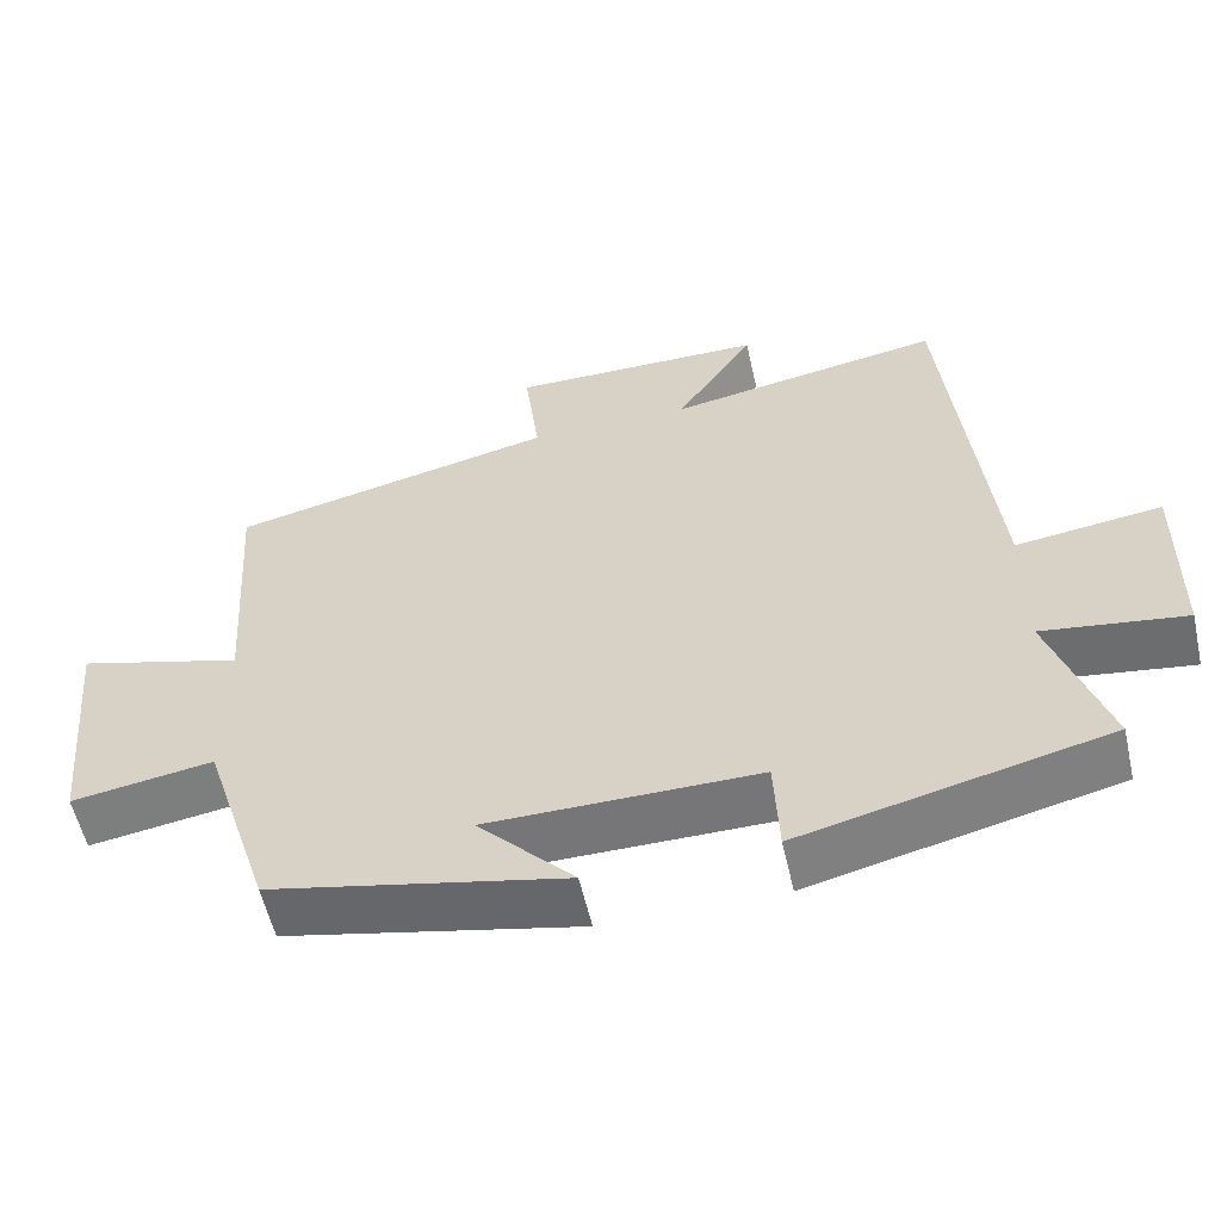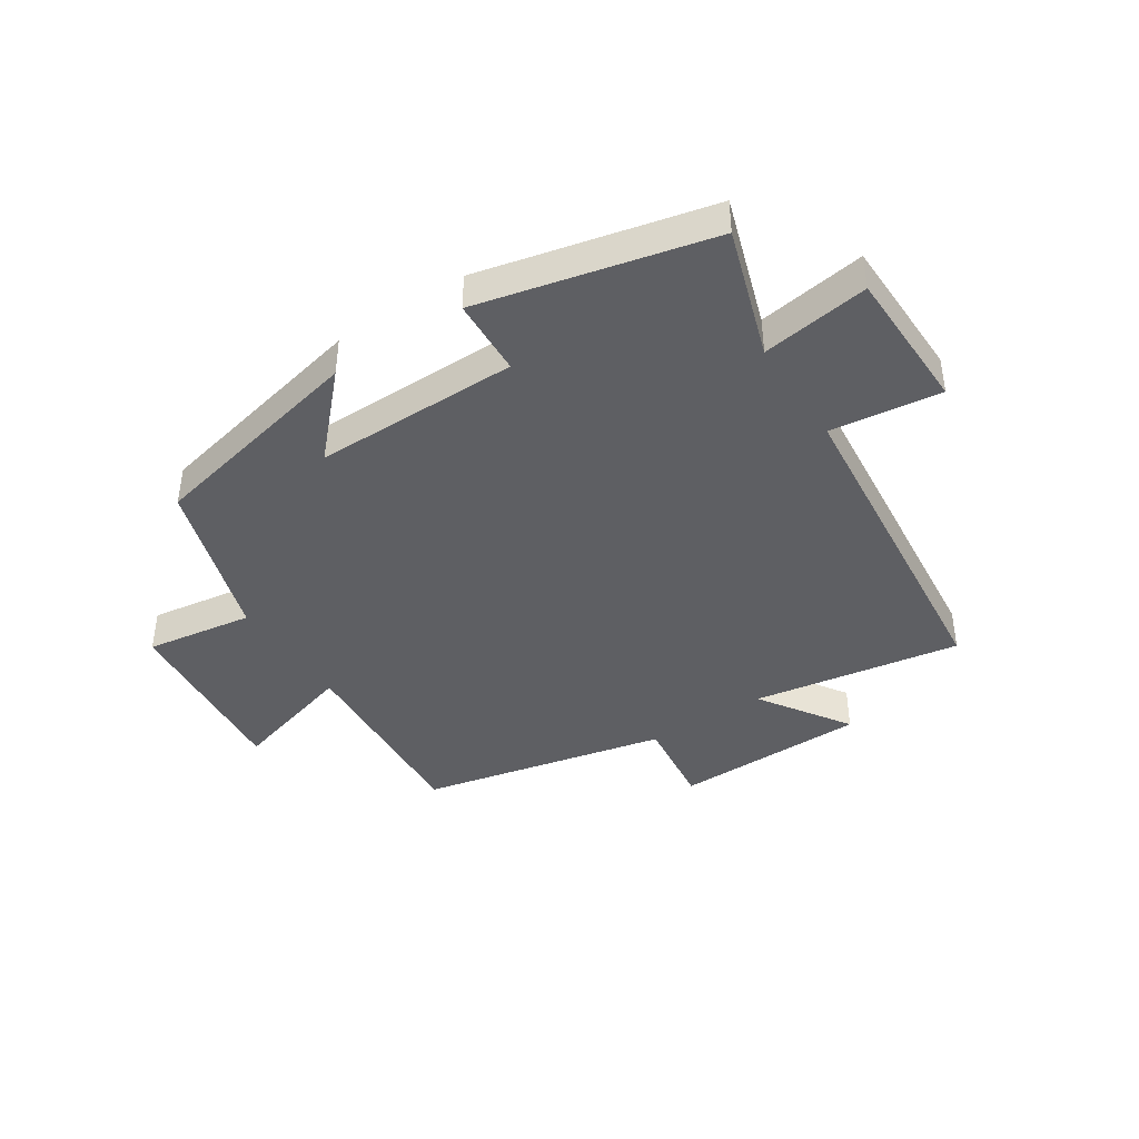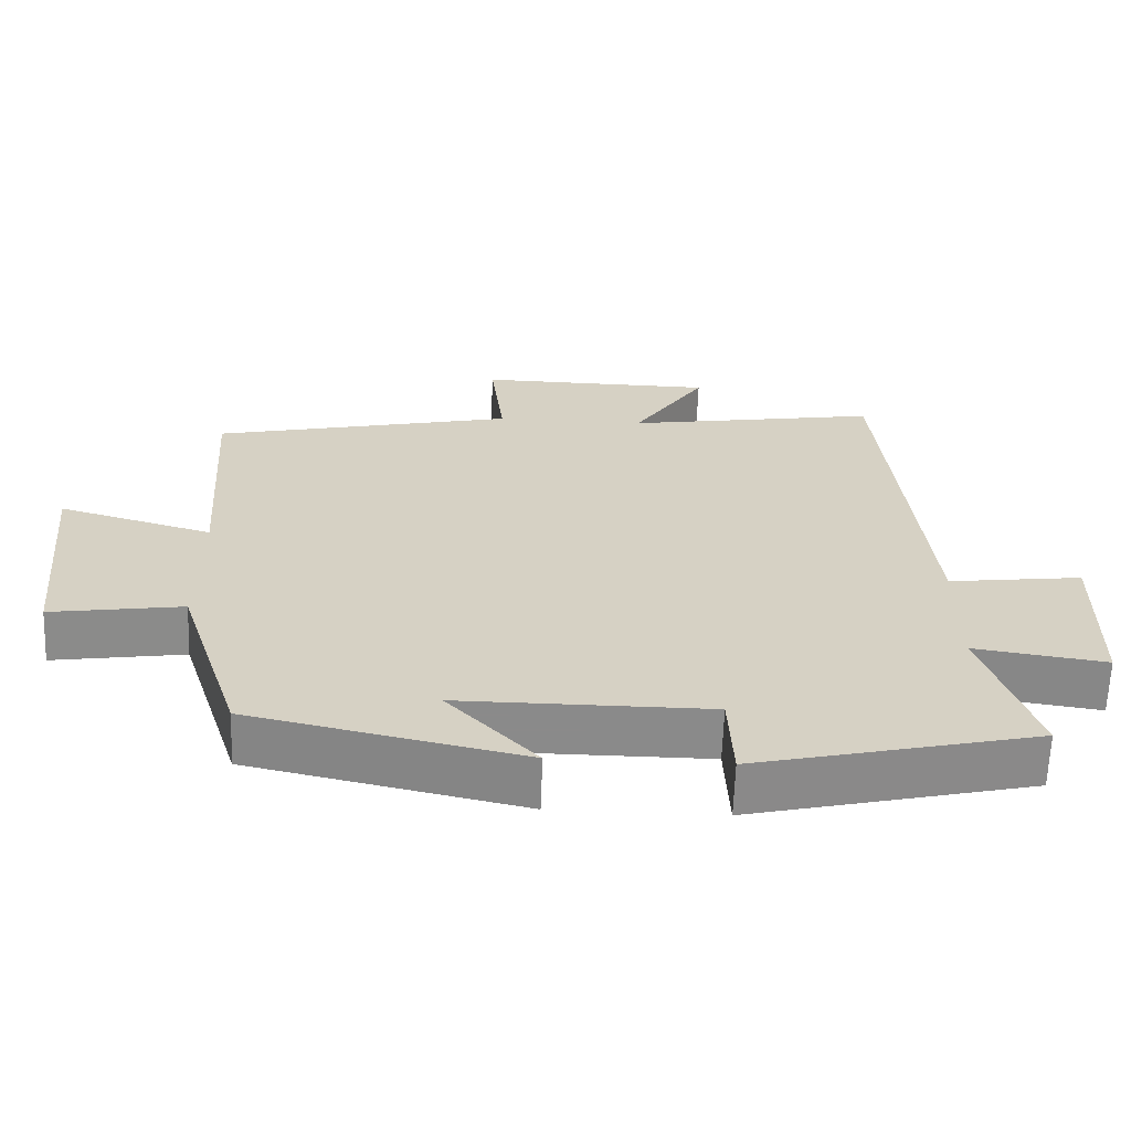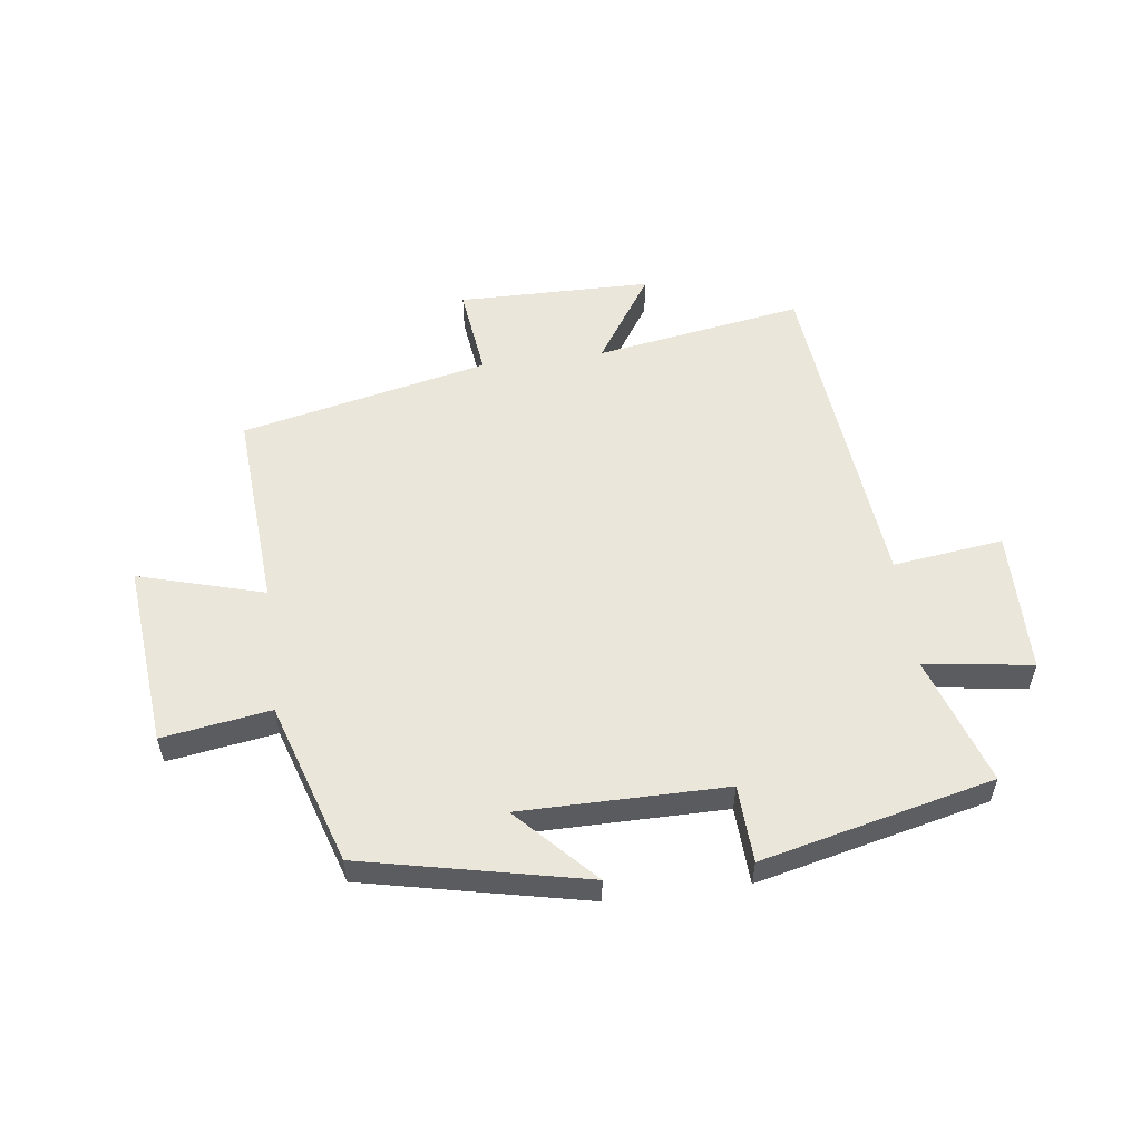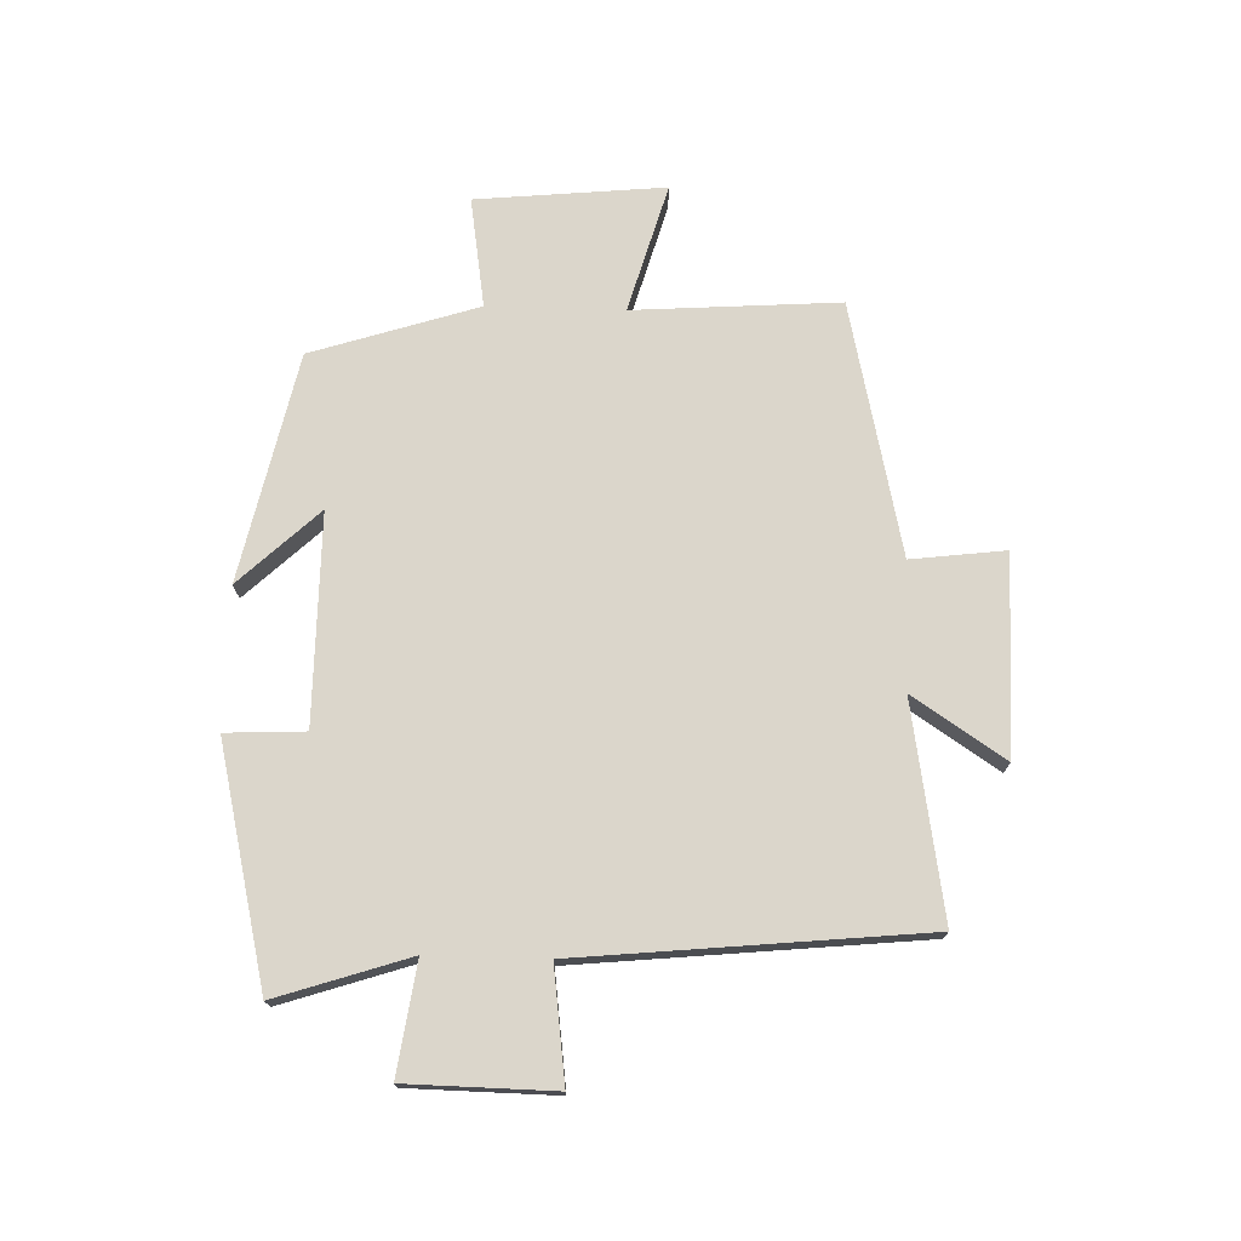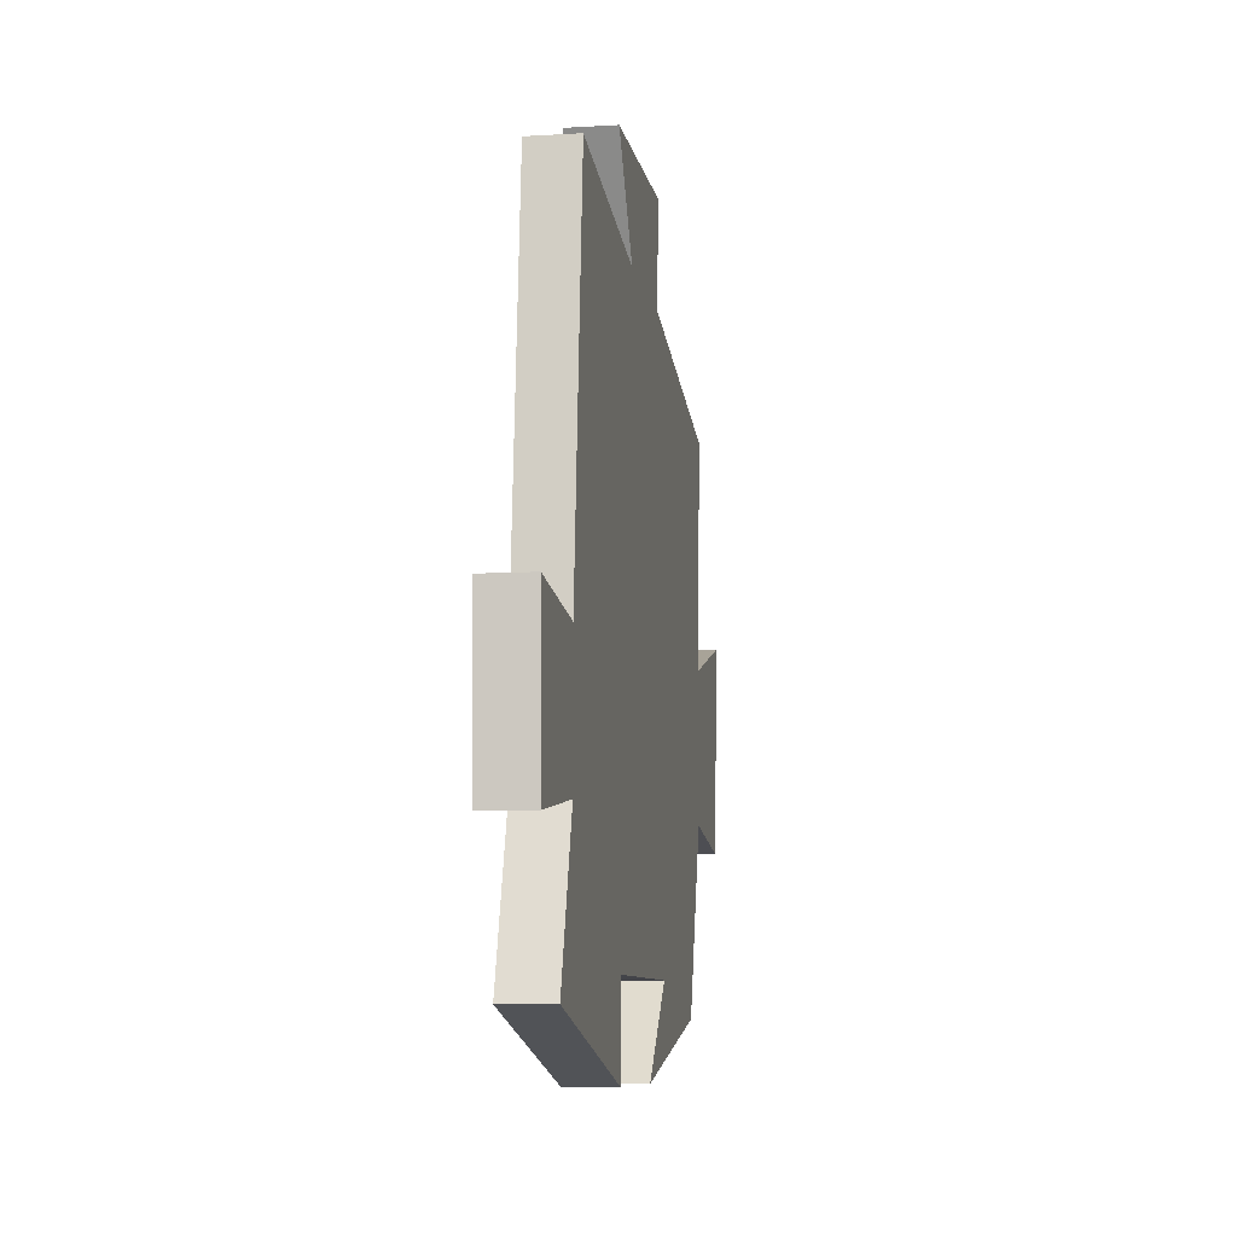
<metadata>
{"format":"obj","ext":"obj","renderer":"f3d","projection":"perspective","resolution":1024,"background":"white","views":[{"elev":-56.9,"azim":-167.3,"up":"+Z"},{"elev":-41.9,"azim":-146.7,"up":"+Y"},{"elev":-63.6,"azim":177.9,"up":"+Z"},{"elev":54.9,"azim":172.6,"up":"+Y"},{"elev":73.6,"azim":-88.3,"up":"+Y"},{"elev":-8.5,"azim":-80.7,"up":"+Z"}]}
</metadata>
<code>
v 0.523 0.07 0.408
v 0.5 0.07 0.072
v 0.71 0.07 0.132
v 0.68 0.07 -0.176
v 0.5 0.07 -0.148
v 0.413 0.07 -0.419
v 0.041 0.07 -0.5
v 0.163 0.07 -0.371
v -0.179 0.07 -0.371
v -0.185 0.07 -0.5
v -0.571 0.07 -0.409
v -0.5 0.07 -0.193
v -0.68 0.07 -0.219
v -0.684 0.07 0.021
v -0.5 0.07 -0.003
v -0.444 0.07 0.558
v -0.096 0.07 0.5
v -0.195 0.07 0.65
v 0.129 0.07 0.654
v 0.11 0.07 0.5
v 0.523 0 0.408
v 0.5 0 0.072
v 0.71 0 0.132
v 0.68 0 -0.176
v 0.5 0 -0.148
v 0.413 0 -0.419
v 0.041 0 -0.5
v 0.163 0 -0.371
v -0.179 0 -0.371
v -0.185 0 -0.5
v -0.571 0 -0.409
v -0.5 0 -0.193
v -0.68 0 -0.219
v -0.684 0 0.021
v -0.5 0 -0.003
v -0.444 0 0.558
v -0.096 0 0.5
v -0.195 0 0.65
v 0.129 0 0.654
v 0.11 0 0.5
f 17 18 19 20
f 17 20 1 2
f 15 16 17 2
f 12 13 14 15
f 12 15 2
f 9 10 11 12
f 8 9 12 2
f 5 6 7 8
f 5 8 2 3
f 3 4 5
f 40 39 38 37
f 22 21 40 37
f 22 37 36 35
f 35 34 33 32
f 22 35 32
f 32 31 30 29
f 22 32 29 28
f 28 27 26 25
f 23 22 28 25
f 25 24 23
f 1 21 22 2
f 2 22 23 3
f 3 23 24 4
f 4 24 25 5
f 5 25 26 6
f 6 26 27 7
f 7 27 28 8
f 8 28 29 9
f 9 29 30 10
f 10 30 31 11
f 11 31 32 12
f 12 32 33 13
f 13 33 34 14
f 14 34 35 15
f 15 35 36 16
f 16 36 37 17
f 17 37 38 18
f 18 38 39 19
f 19 39 40 20
f 20 40 21 1

</code>
